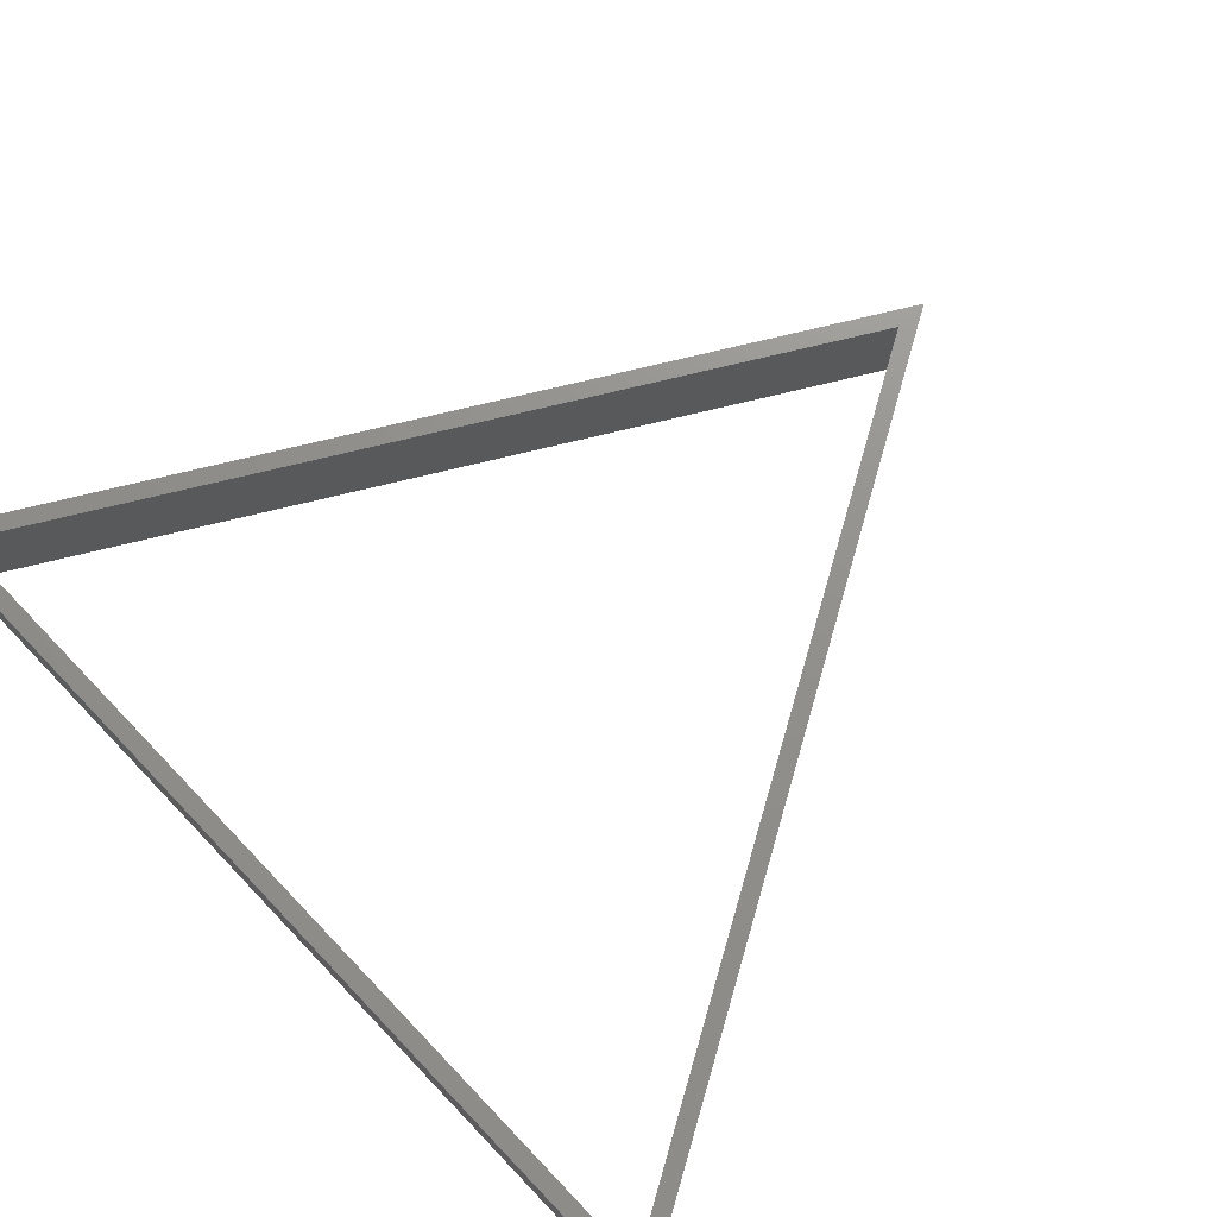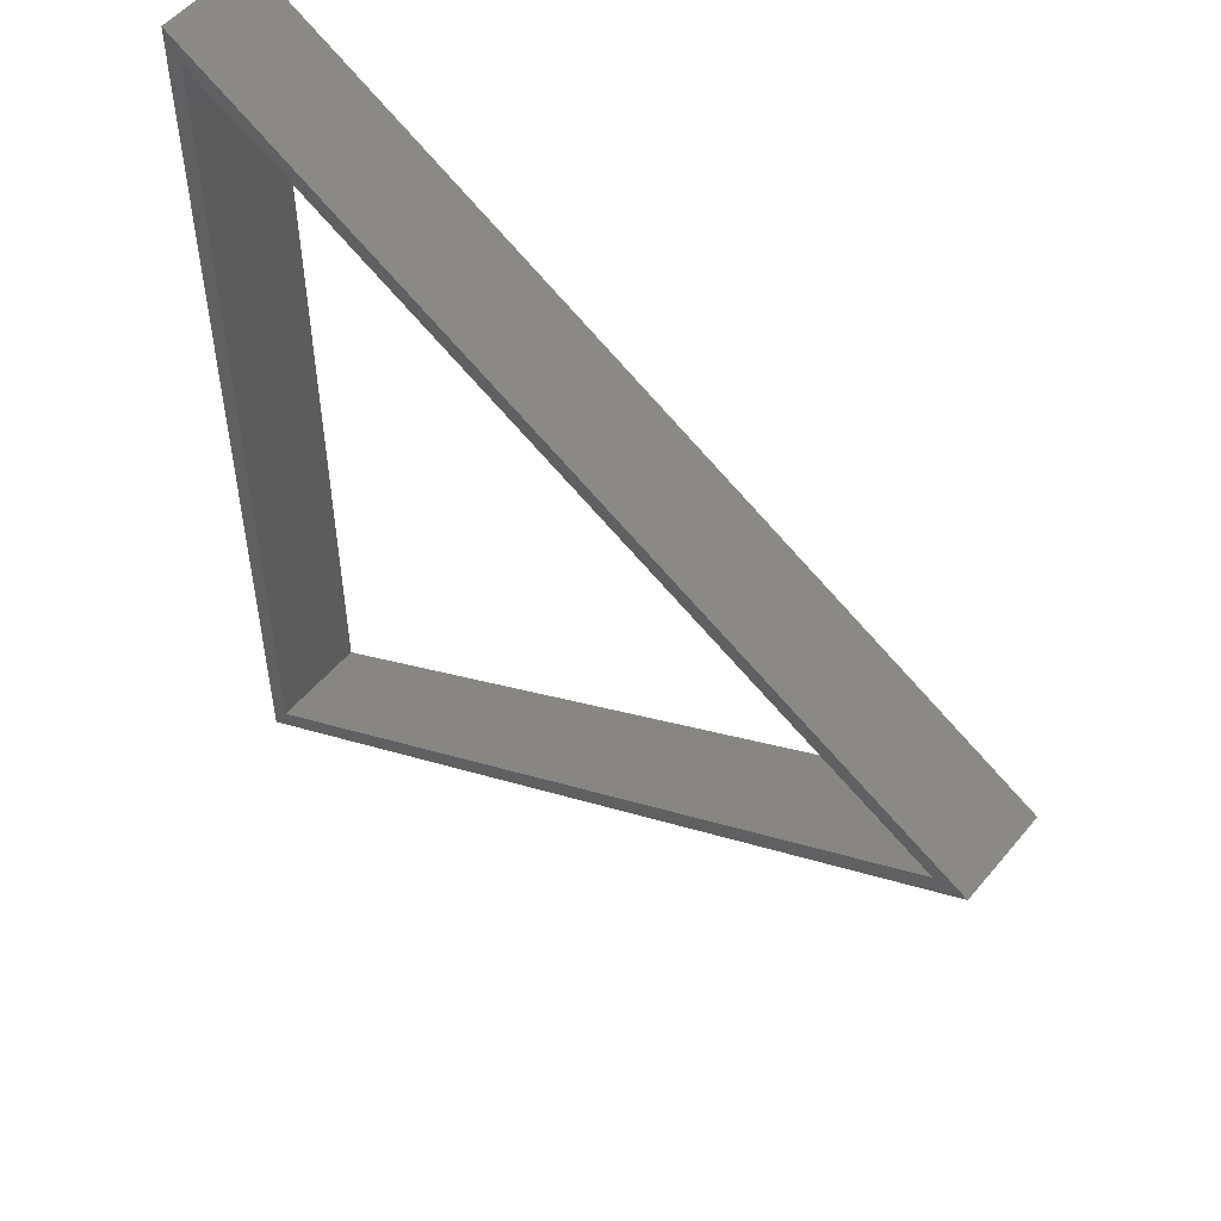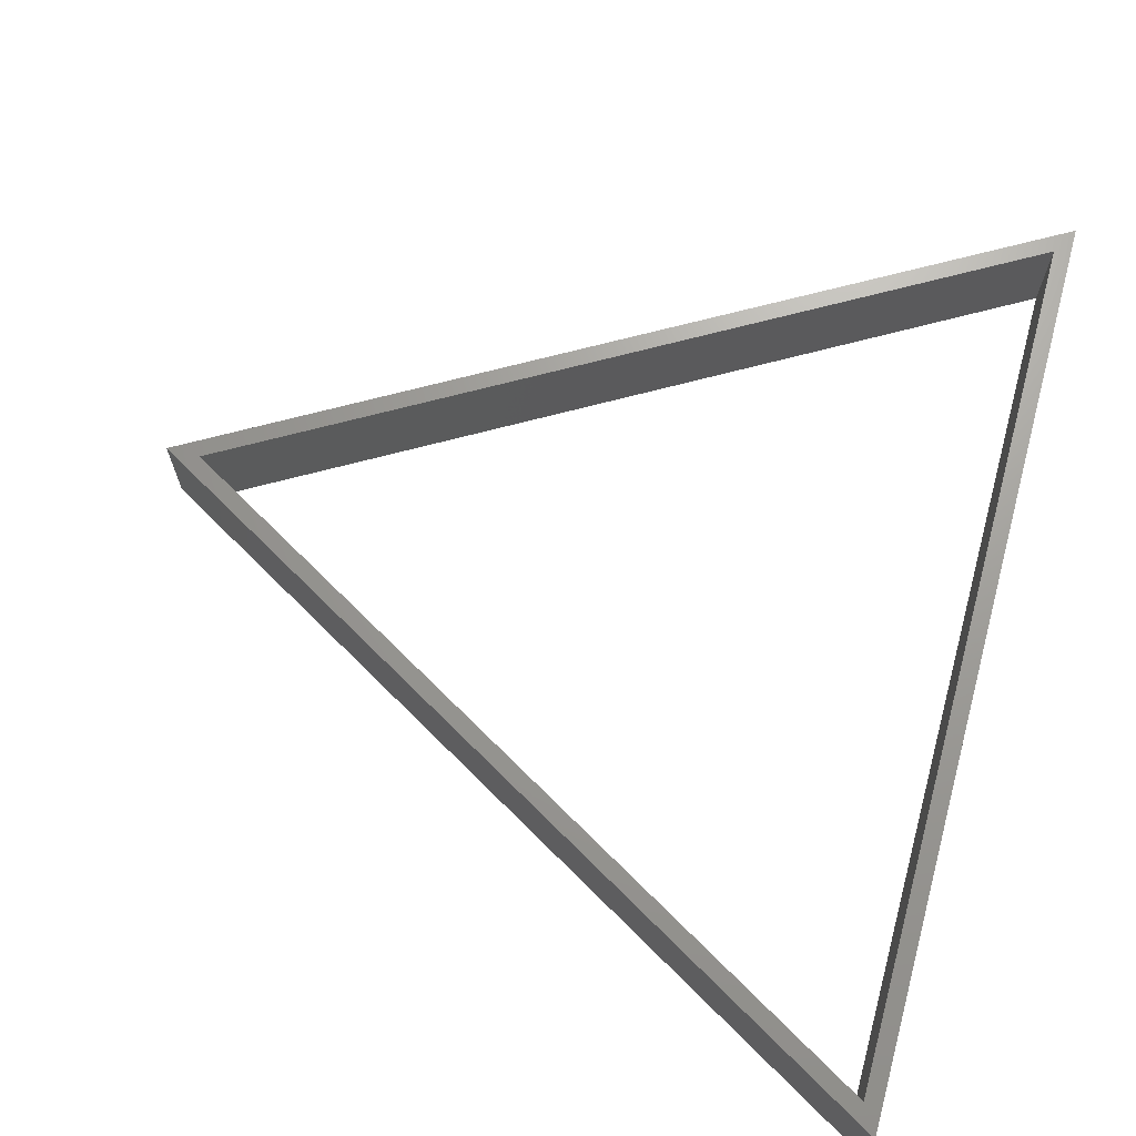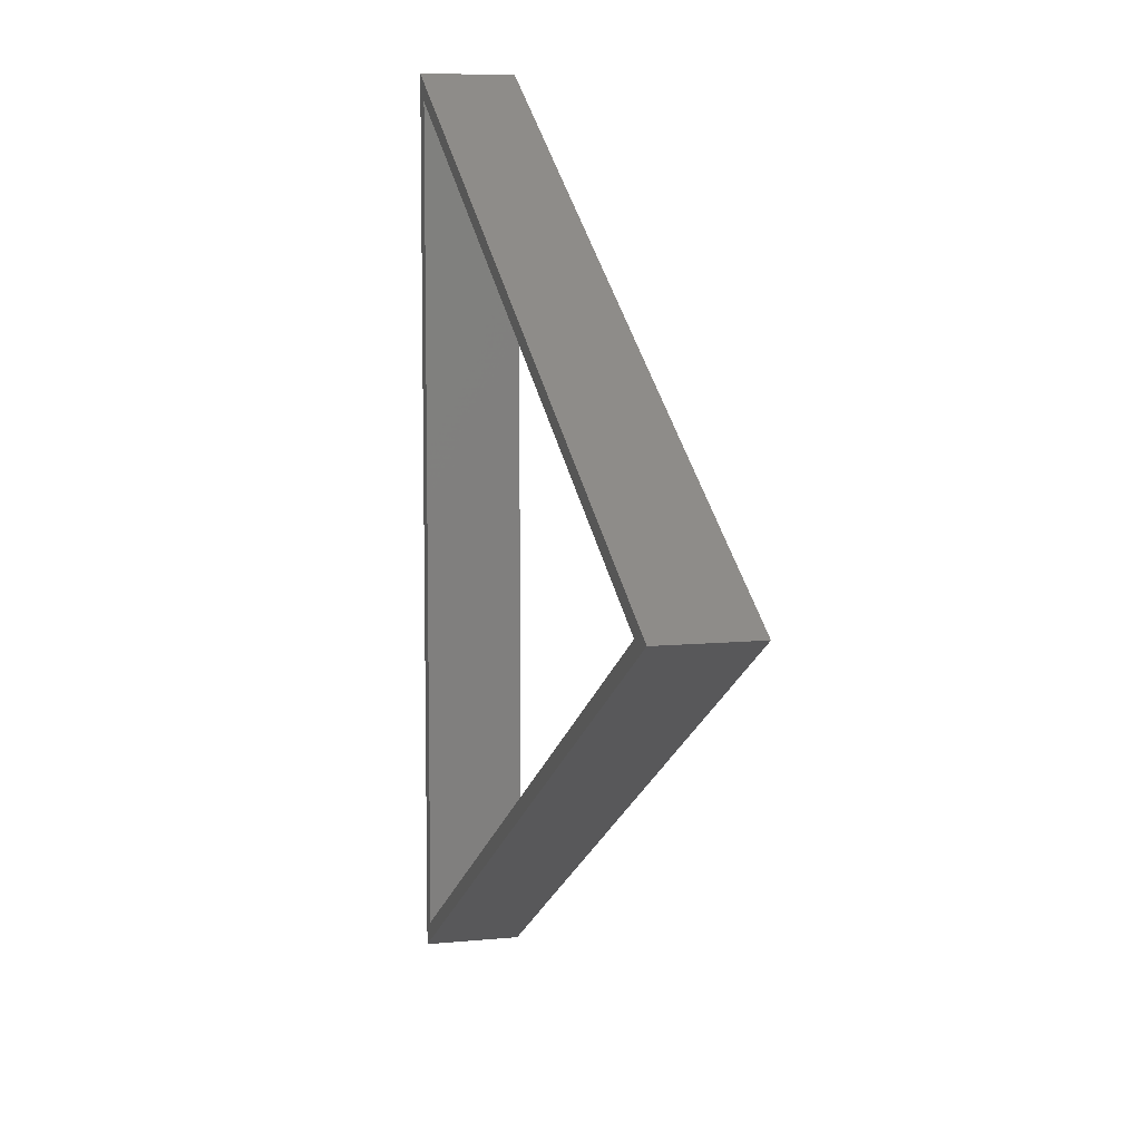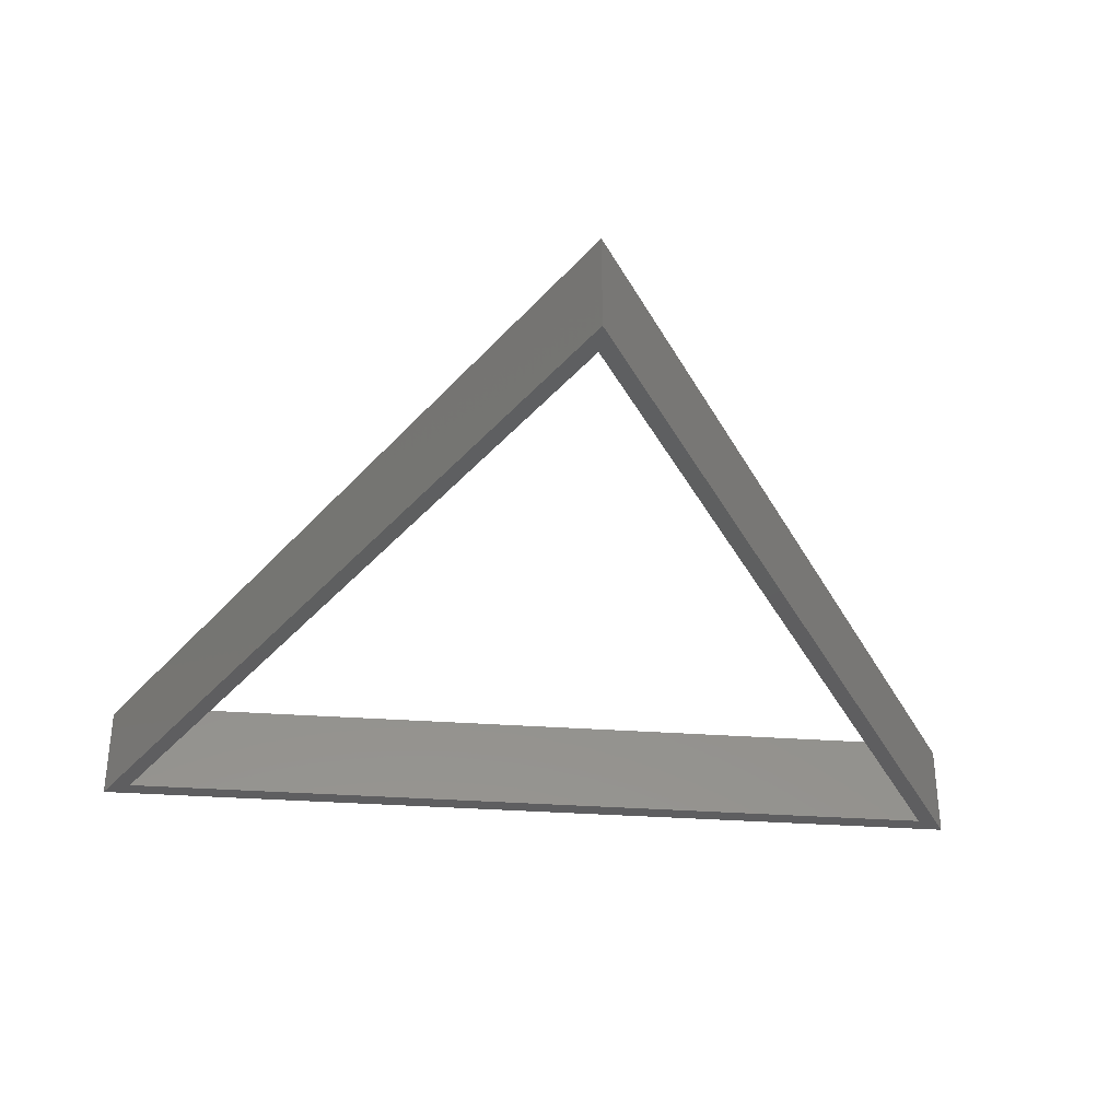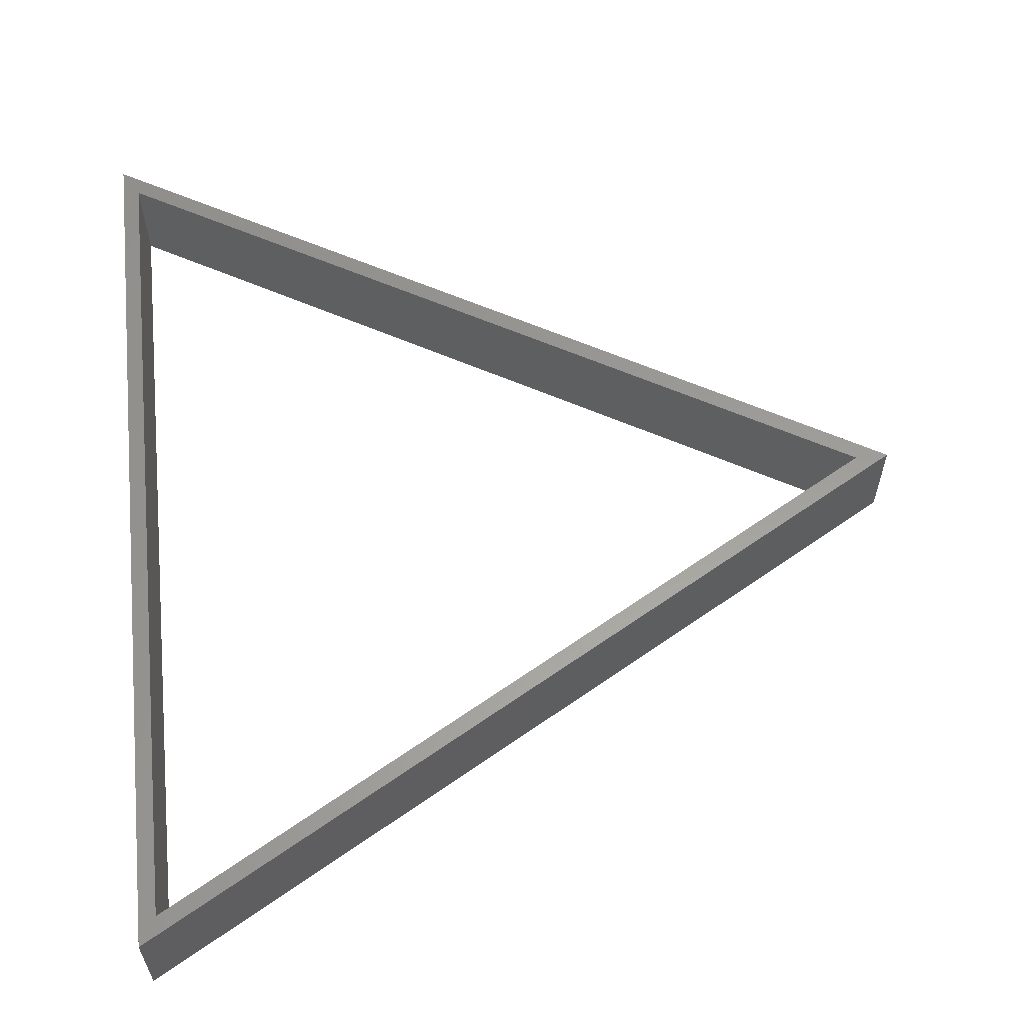
<metadata>
{"format":"stl","ext":"stl","renderer":"f3d","projection":"perspective","resolution":1024,"background":"white","views":[{"elev":72.4,"azim":-43.8,"up":"+Z"},{"elev":52.5,"azim":38.5,"up":"+Y"},{"elev":68.7,"azim":-164.9,"up":"+Z"},{"elev":8.3,"azim":74.6,"up":"+Y"},{"elev":-36.3,"azim":84.9,"up":"+Z"},{"elev":60.0,"azim":-5.9,"up":"+Z"}]}
</metadata>
<code>
# stl→obj: 12 verts, 24 faces
v -24 -27.71 6
v -23 -25.98 6
v -23 25.98 6
v 22 0 6
v -24 27.71 6
v 24 0 6
v 24 0 0
v -24 27.71 0
v -23 25.98 0
v -23 -25.98 0
v -24 -27.71 0
v 22 0 0
f 1 2 3
f 4 2 1
f 5 1 3
f 4 1 6
f 6 5 3
f 3 4 6
f 6 7 8
f 8 5 6
f 9 10 11
f 11 10 12
f 9 11 8
f 7 11 12
f 9 8 7
f 7 12 9
f 7 6 1
f 1 11 7
f 8 11 1
f 1 5 8
f 12 4 3
f 3 9 12
f 9 3 2
f 2 10 9
f 12 10 2
f 2 4 12

</code>
